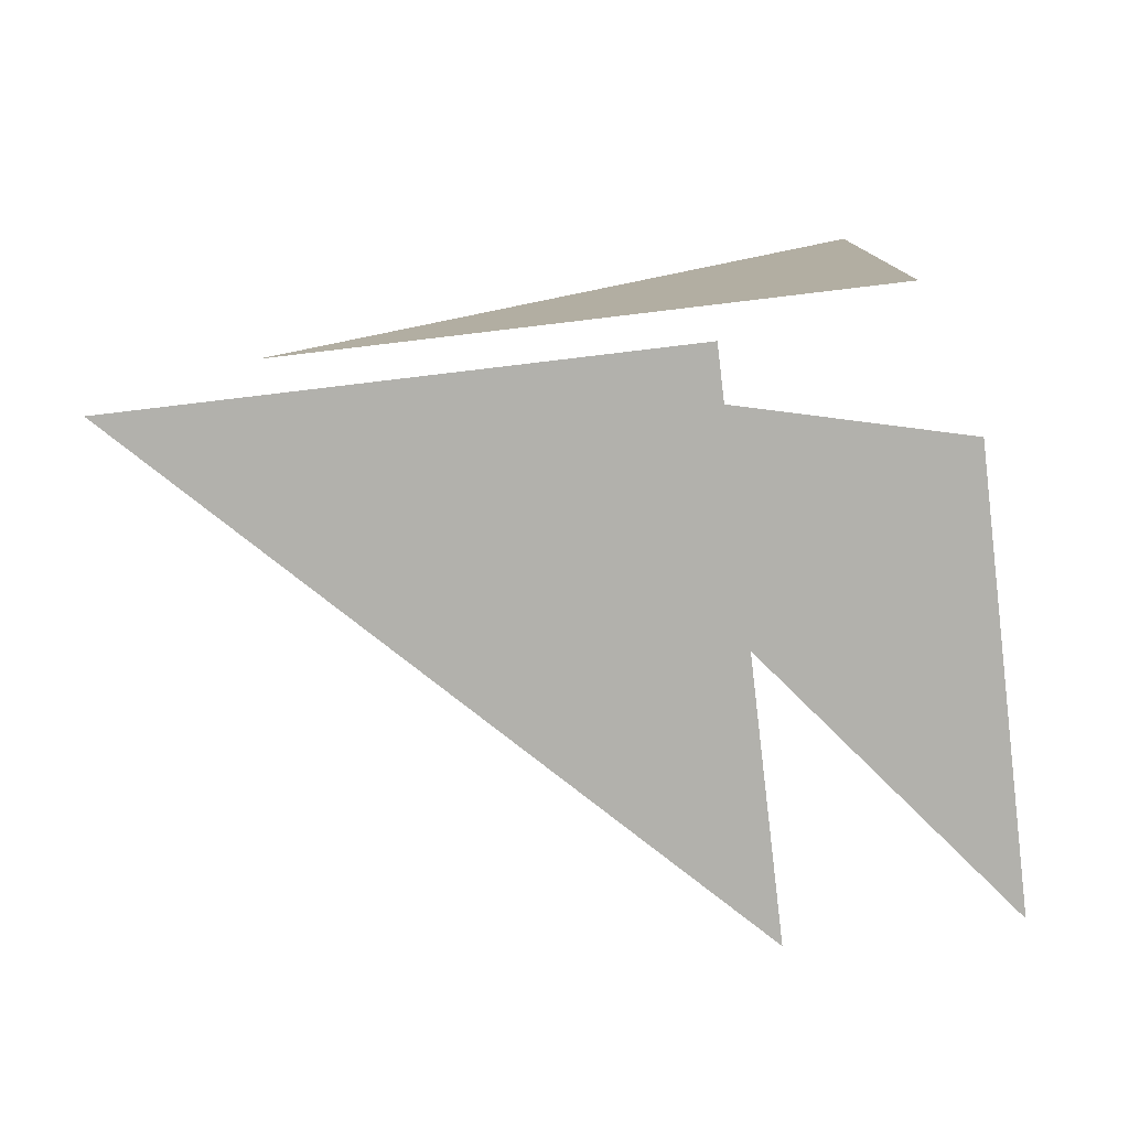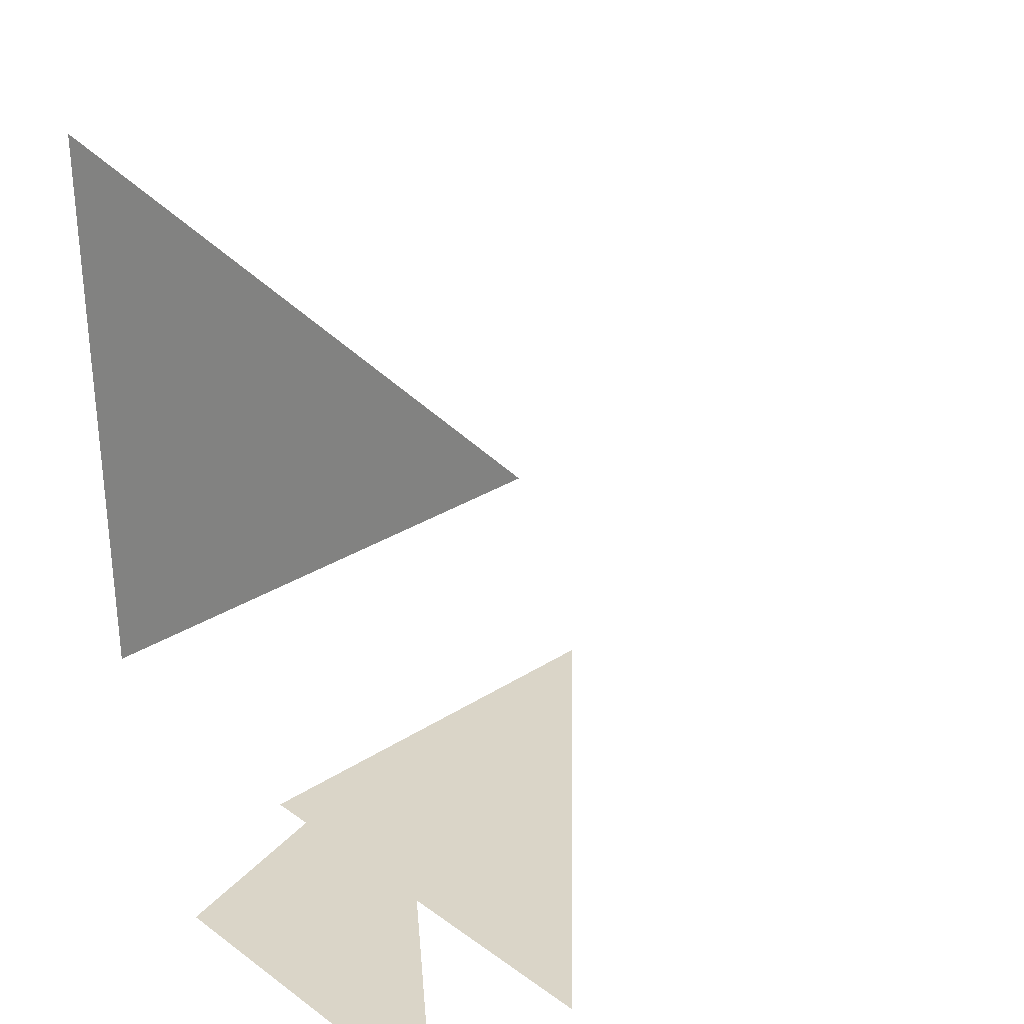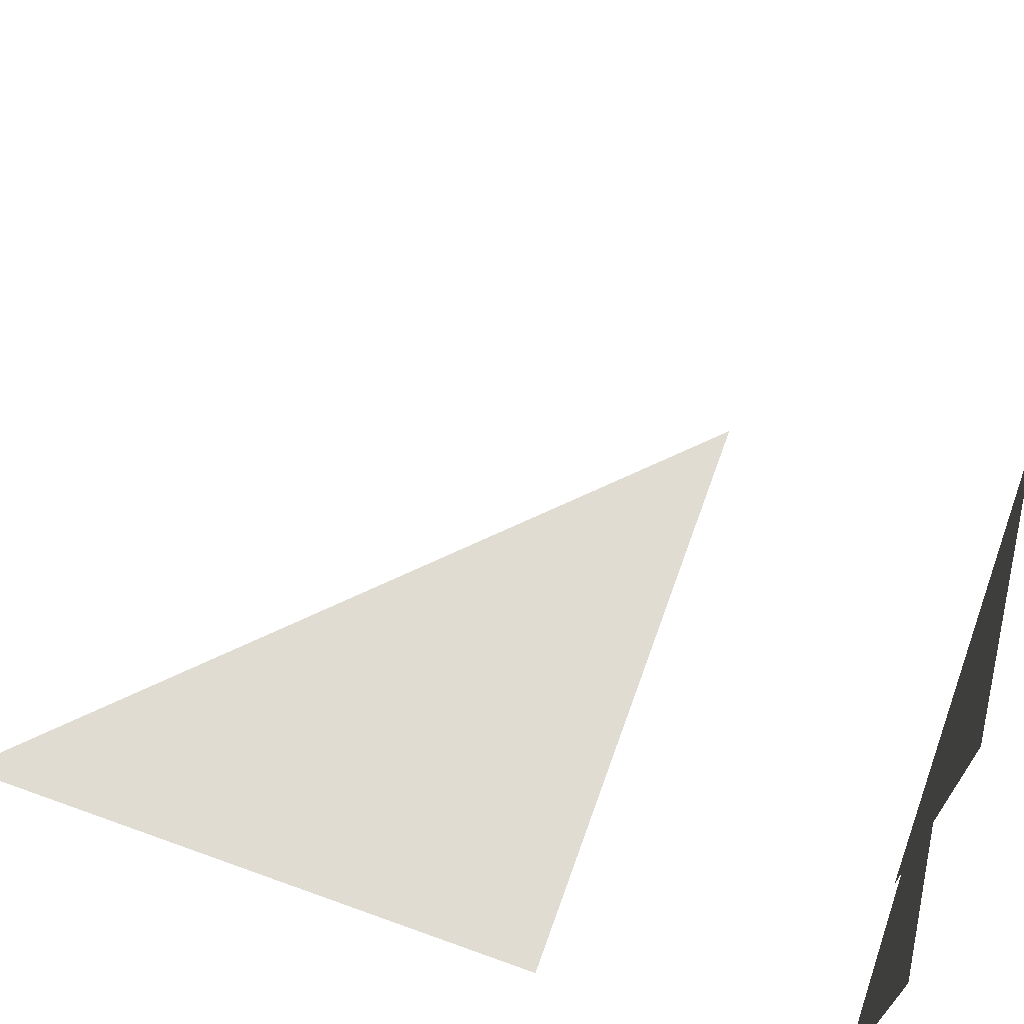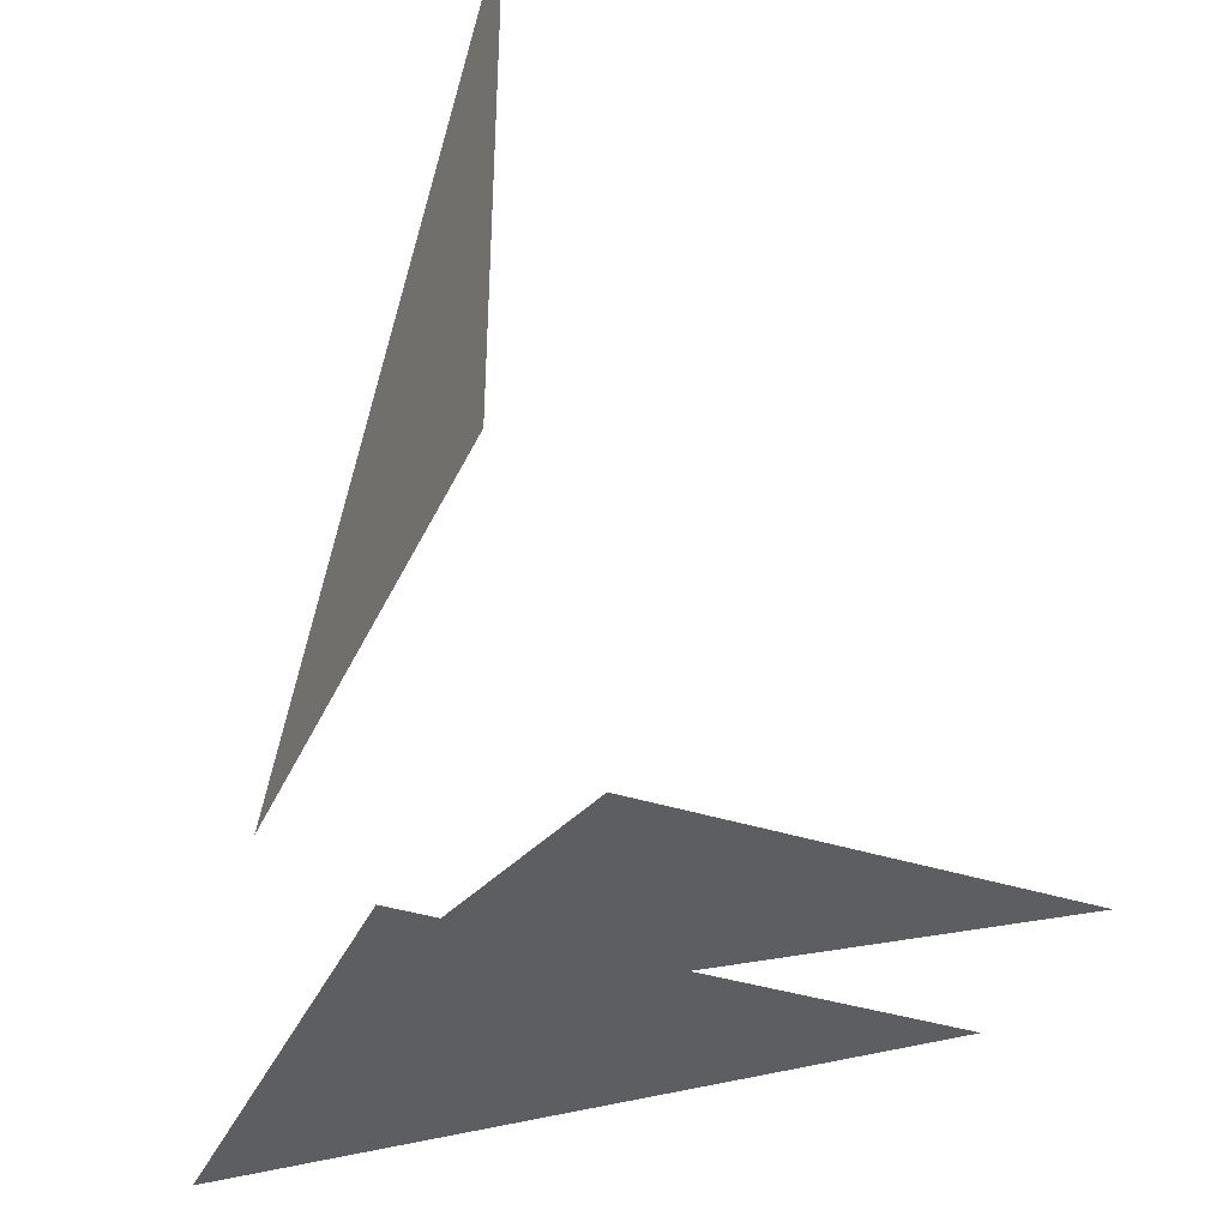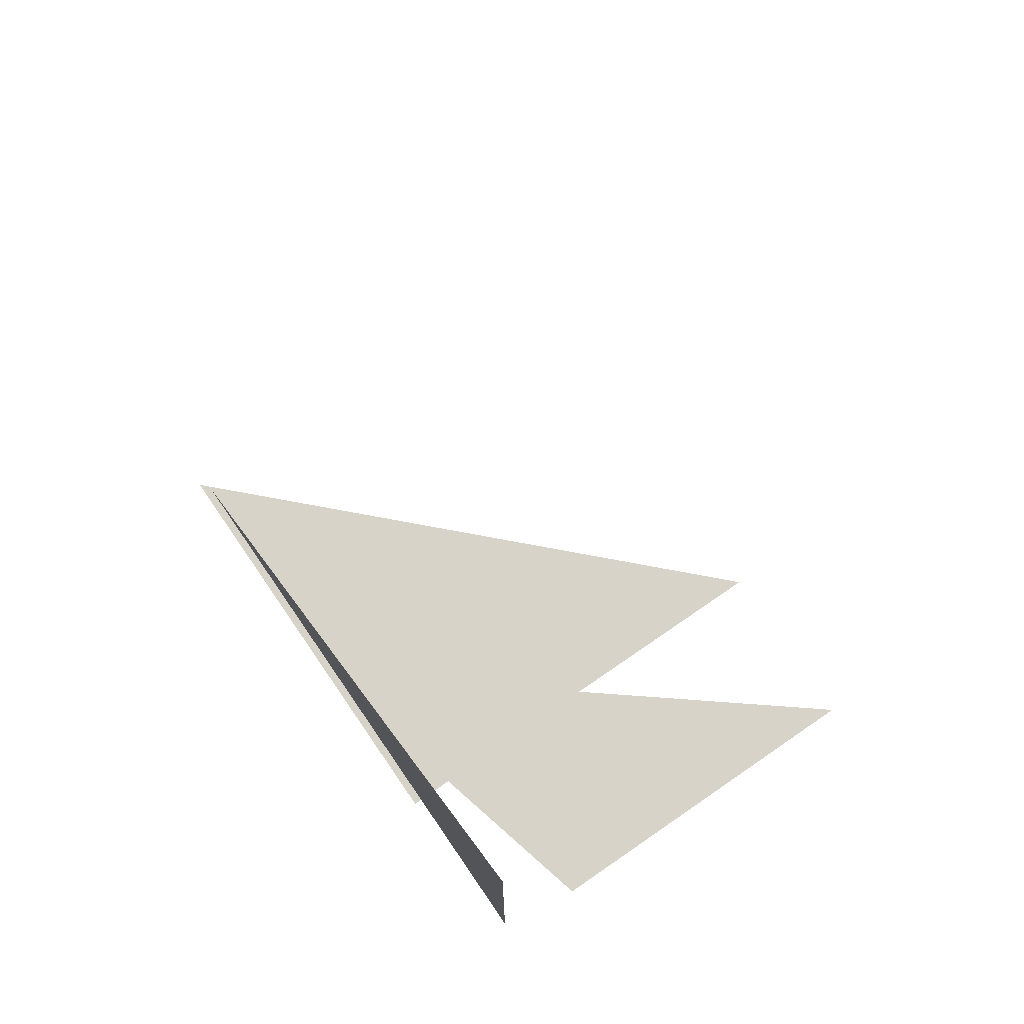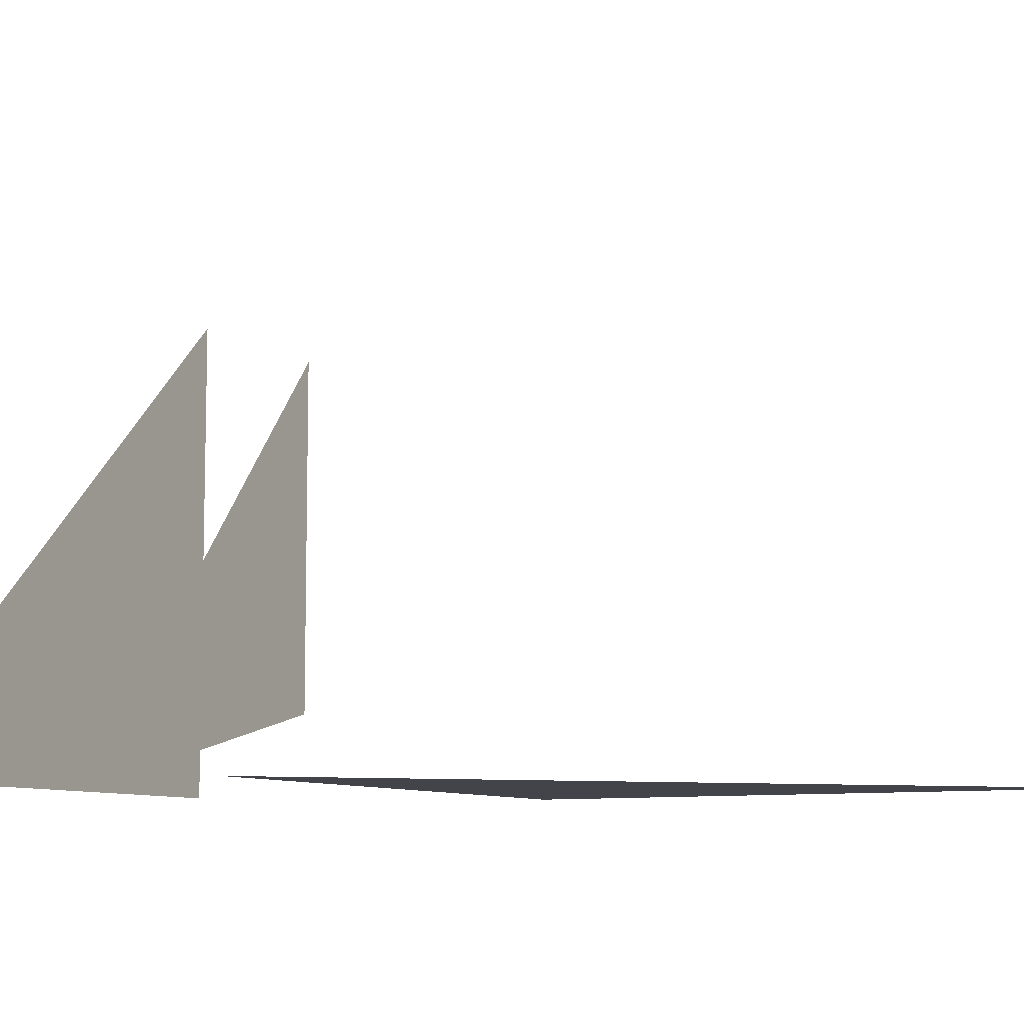
<metadata>
{"format":"obj","ext":"obj","renderer":"f3d","projection":"perspective","resolution":1024,"background":"white","views":[{"elev":-78.9,"azim":-173.2,"up":"+Y"},{"elev":29.3,"azim":-43.6,"up":"+Y"},{"elev":69.3,"azim":-70.2,"up":"+Z"},{"elev":-37.8,"azim":-112.5,"up":"+Y"},{"elev":76.2,"azim":-124.5,"up":"+Y"},{"elev":-8.5,"azim":118.2,"up":"+Z"}]}
</metadata>
<code>
v 4 0 0
v 0 0 1
v 0 0 5
v 0 3 0
v 0 9 0
v 6 3 0
v 2 0 0
v 7 0 0
v 2 0 5
f 1 2 3
f 4 5 6
f 7 8 9

</code>
